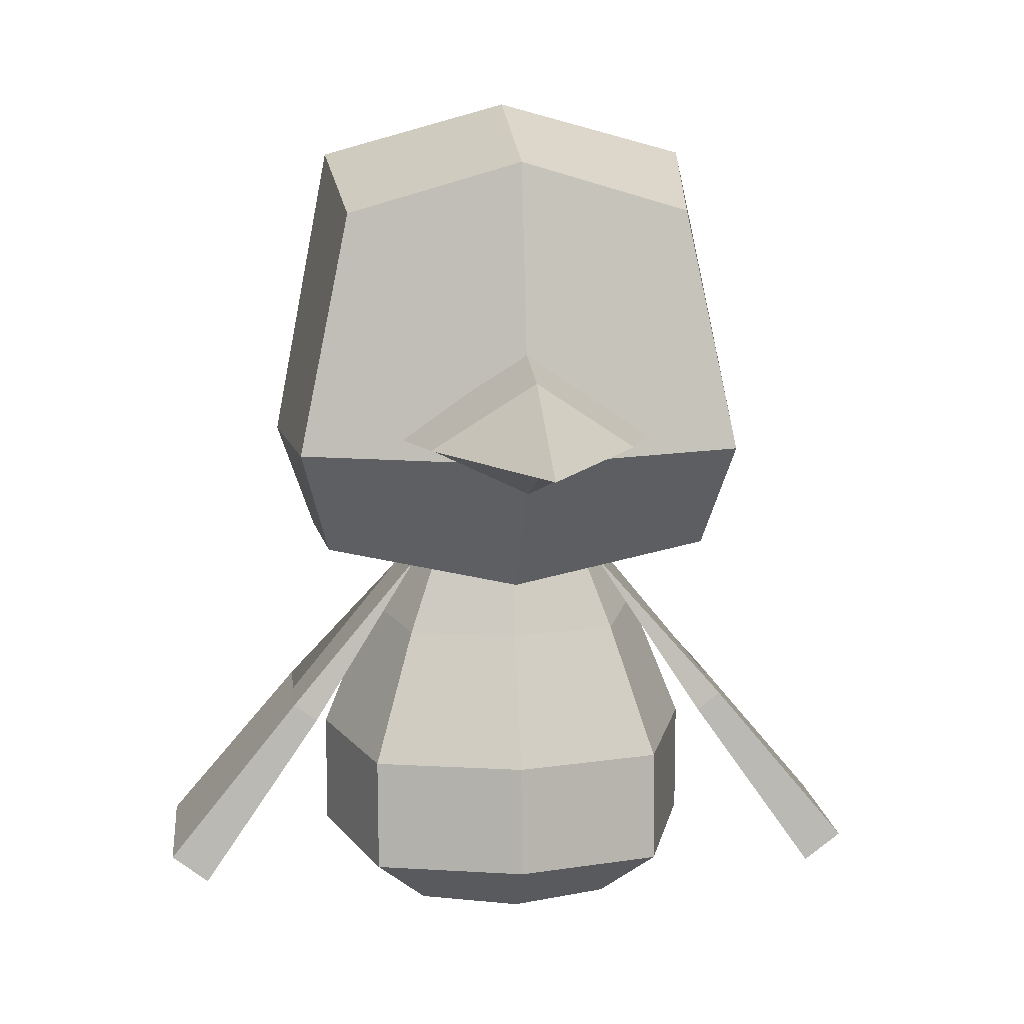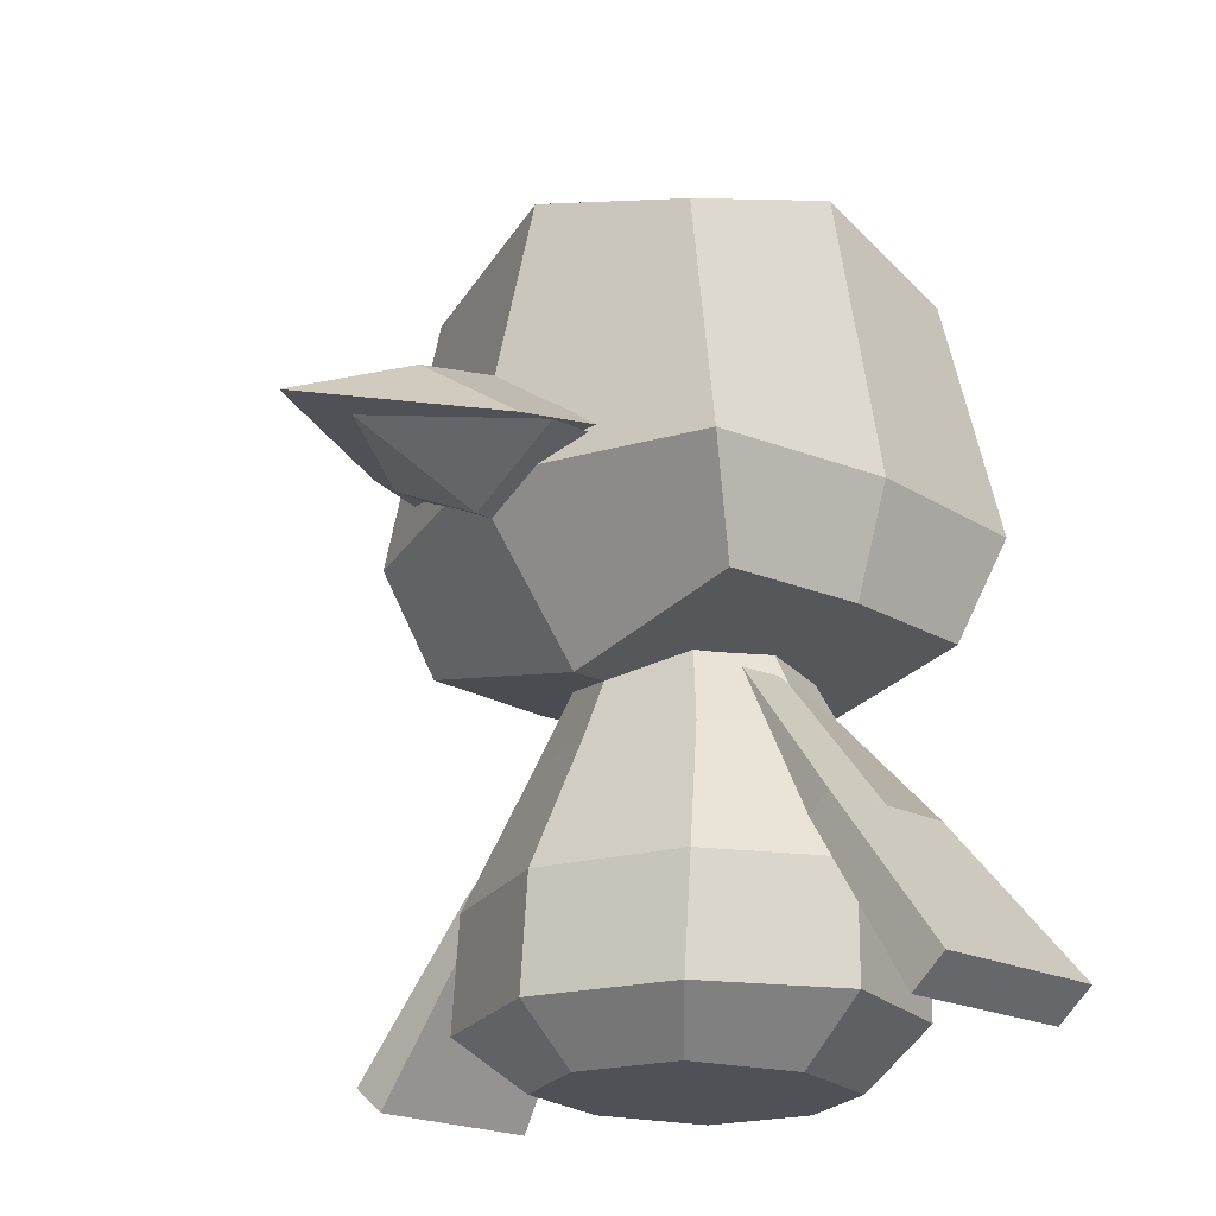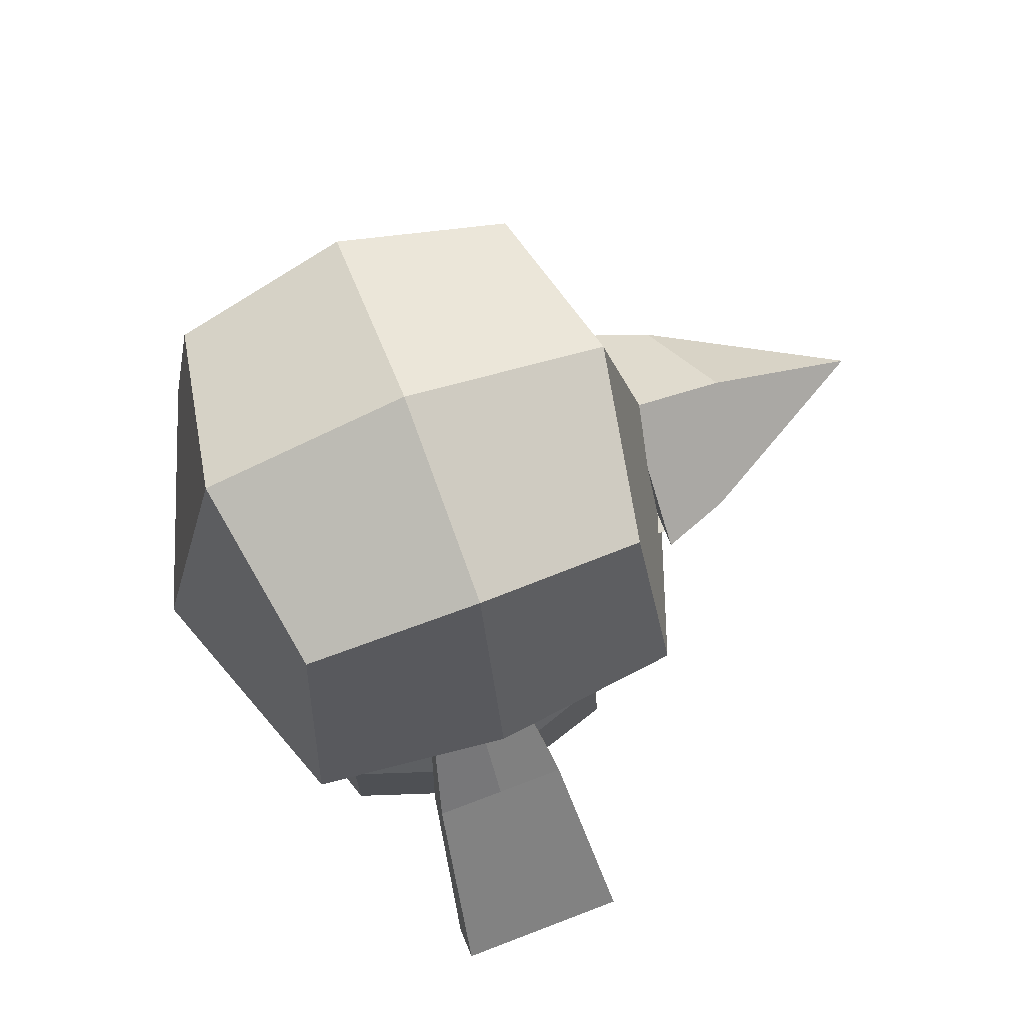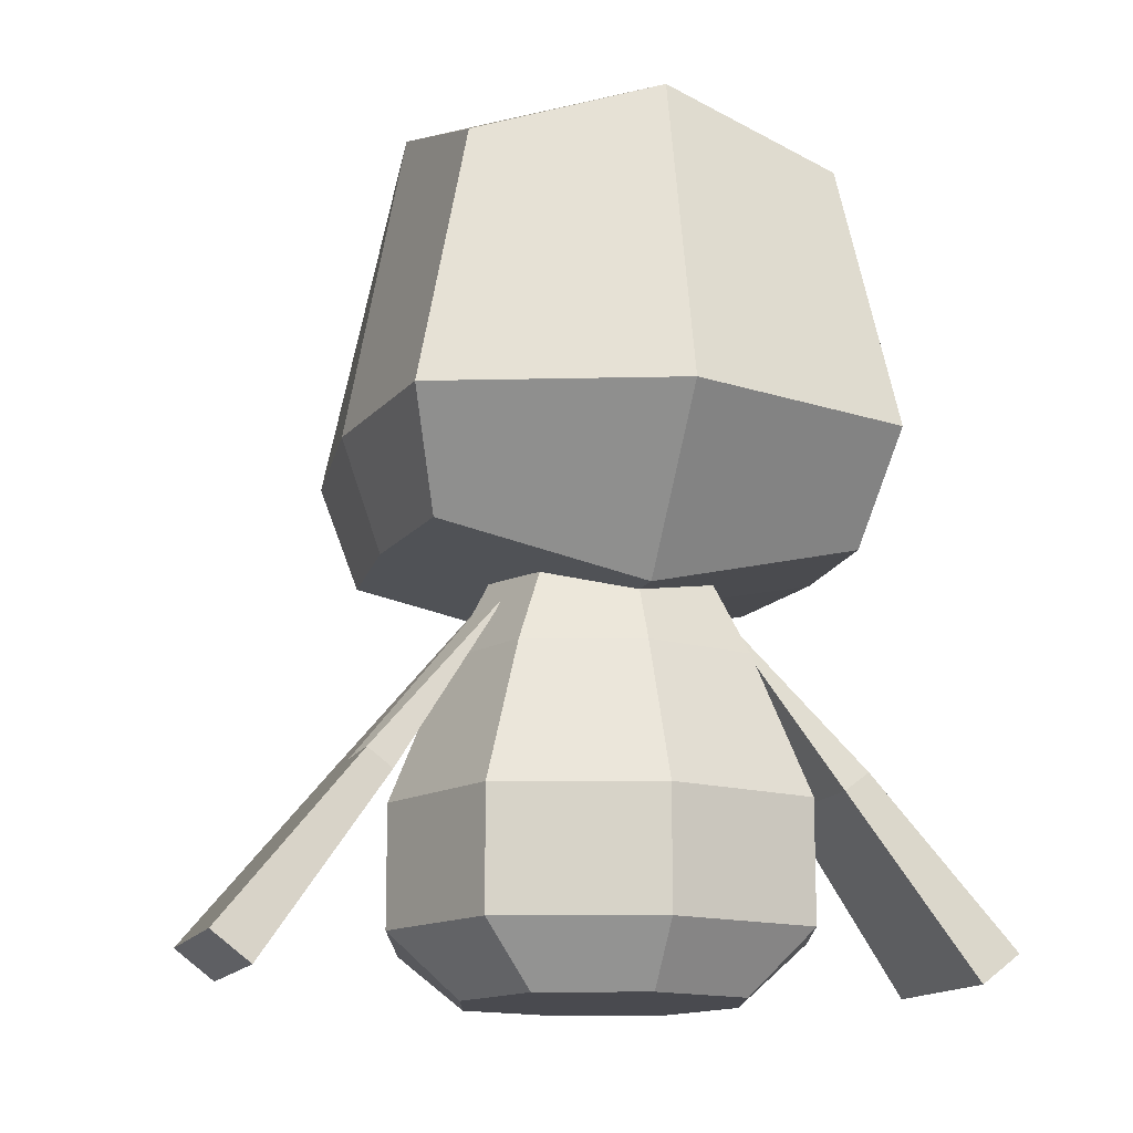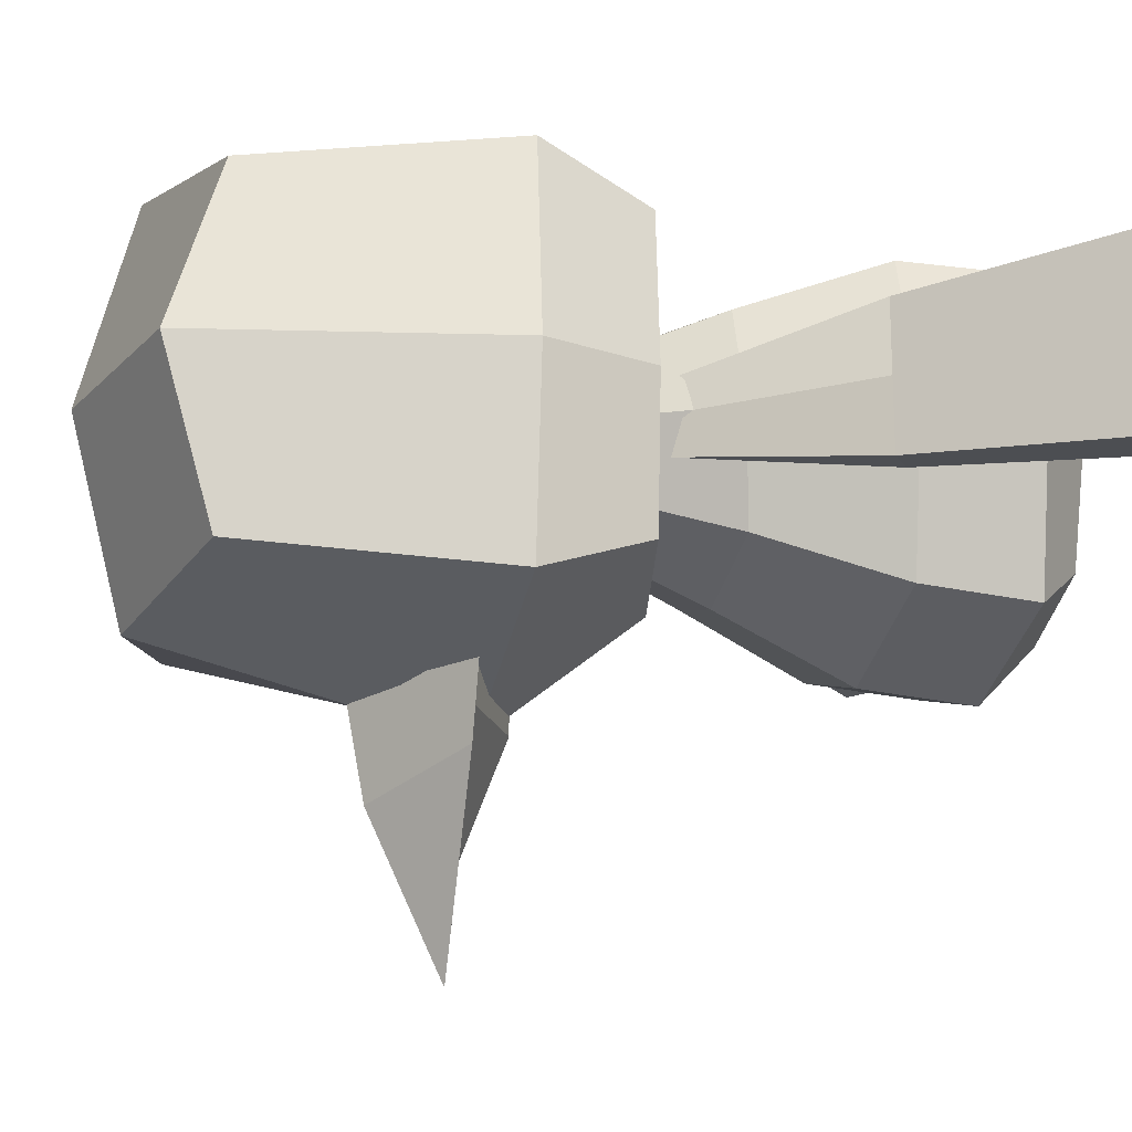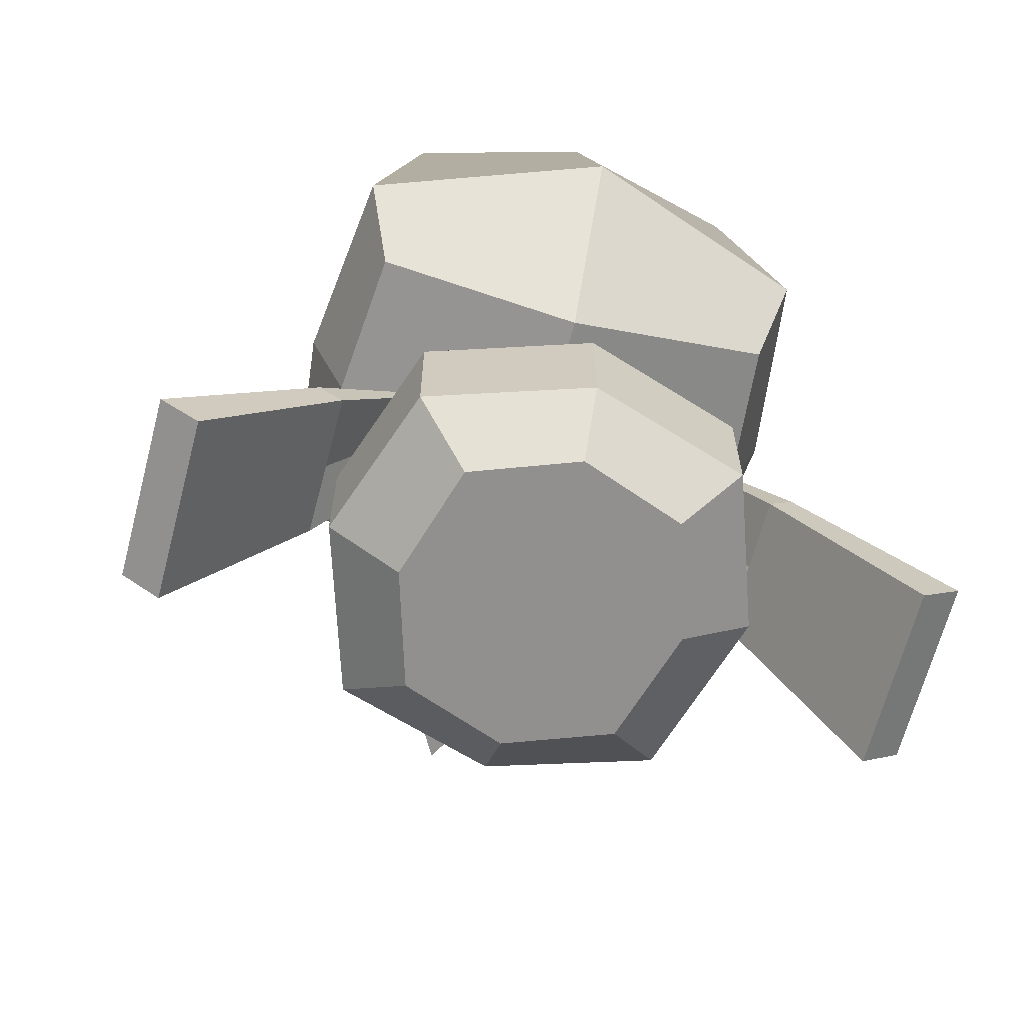
<metadata>
{"format":"obj","ext":"obj","renderer":"f3d","projection":"perspective","resolution":1024,"background":"white","views":[{"elev":11.4,"azim":173.8,"up":"+Y"},{"elev":-20.5,"azim":-132.2,"up":"+Y"},{"elev":71.0,"azim":69.0,"up":"+Y"},{"elev":-13.6,"azim":-17.4,"up":"+Y"},{"elev":-18.9,"azim":-103.7,"up":"+Z"},{"elev":-65.7,"azim":-14.7,"up":"+Y"}]}
</metadata>
<code>
o L-Wing
v 0.1465 0.6285 0.05156
v 0.1465 0.6285 -0.05156
v 0.4867 0.1278 0.1297
v 0.4867 0.1278 -0.1297
v 0.5413 0.1696 0.1297
v 0.5413 0.1696 -0.1297
v 0.3432 0.4072 0.1023
v 0.3432 0.4072 -0.1023
v 0.3085 0.3805 -0.1023
v 0.3085 0.3805 0.1023
v 0.3432 0.4072 -1.388e-17
v 0.5413 0.1696 -2.776e-17
v 0.4867 0.1278 -2.776e-17
v 0.3085 0.3805 -1.388e-17
v 0.1564 0.6361 -6.939e-18
f 14 15 2 9
f 12 13 4 6
f 11 12 6 8
f 9 8 6 4
f 13 14 9 4
f 7 10 3 5
f 15 11 8 2
f 9 2 8
f 1 10 7
f 12 11 7 5
f 13 12 5 3
f 14 13 3 10
f 15 14 10 1
f 11 15 1 7
o R-Wing
v -0.1465 0.6285 0.05156
v -0.1465 0.6285 -0.05156
v -0.4867 0.1278 0.1297
v -0.4867 0.1278 -0.1297
v -0.5413 0.1696 0.1297
v -0.5413 0.1696 -0.1297
v -0.3432 0.4072 0.1023
v -0.3432 0.4072 -0.1023
v -0.3085 0.3805 -0.1023
v -0.3085 0.3805 0.1023
v -0.3432 0.4072 -1.388e-17
v -0.5413 0.1696 -2.776e-17
v -0.4867 0.1278 -2.776e-17
v -0.3085 0.3805 -1.388e-17
v -0.1564 0.6361 -6.939e-18
f 17 30 29 24
f 19 28 27 21
f 21 27 26 23
f 21 23 24 19
f 24 29 28 19
f 18 25 22 20
f 23 26 30 17
f 17 24 23
f 25 16 22
f 22 26 27 20
f 20 27 28 18
f 18 28 29 25
f 25 29 30 16
f 16 30 26 22
o Face
v 0.2545 1.197 0.239
v 0.2545 1.197 -0.239
v 0.2883 0.6828 0.2109
v 0.2883 0.6828 -0.2109
v -0.2545 1.197 0.239
v -0.2545 1.197 -0.239
v -0.2883 0.6828 0.2109
v -0.2883 0.6828 -0.2109
v -0.3297 0.8391 -0.2719
v 0.3297 0.8391 -0.2719
v 0.3297 0.8391 0.2719
v -0.3297 0.8391 0.2719
v 0 0.8406 -0.3891
v 0 0.6203 -0.2109
v 0 0.6203 0.2109
v 0 0.8406 0.3891
v 0 1.273 0.2844
v 0 1.273 -0.2844
v 0 1.347 -5.551e-17
v -0.2786 1.27 -5.551e-17
v -0.3609 0.8391 -5.551e-17
v -0.306 0.6828 -5.551e-17
v 0 0.6203 -5.551e-17
v 0.306 0.6828 -5.551e-17
v 0.3609 0.8391 -5.551e-17
v 0.2786 1.27 -5.551e-17
f 32 56 55 40
f 39 51 50 36
f 48 49 56 32
f 34 54 53 44
f 31 47 46 41
f 40 43 48 32
f 34 44 43 40
f 40 55 54 34
f 41 46 45 33
f 38 52 51 39
f 39 43 44 38
f 44 53 52 38
f 37 45 46 42
f 42 46 47 35
f 36 50 49 48
f 36 48 43 39
f 47 49 50 35
f 35 50 51 42
f 42 51 52 37
f 37 52 53 45
f 45 53 54 33
f 33 54 55 41
f 41 55 56 31
f 31 56 49 47
o Upper-Beak-Jaw
v 0.1813 0.8719 -0.3359
v 0.1466 0.8719 -0.4311
v -0.1813 0.8719 -0.3359
v -0.1466 0.8719 -0.4311
v 3.577e-17 0.9734 -0.4762
v 3.577e-17 1 -0.3359
v 0 0.8719 -0.6922
v 0 0.8719 -0.3359
v -3.577e-17 0.8719 -0.6922
f 58 61 62 57
f 59 62 61 60
f 57 64 63 58
f 61 65 60
f 62 64 57
f 60 63 64 59
f 59 64 62
f 58 65 61
o Lower-Beak-Jaw
v -0.1578 0.8719 -0.2719
v -0.1578 0.8719 -0.3875
v 0.1578 0.8719 -0.2719
v 0.1578 0.8719 -0.3875
v -5.1e-17 0.7953 -0.3781
v -5.1e-17 0.7953 -0.2719
v -2.922e-17 0.8719 -0.5797
v -2.922e-17 0.8719 -0.2719
v 1.924e-18 0.8719 -0.5797
f 67 70 71 66
f 68 71 70 69
f 66 73 72 67
f 70 74 69
f 71 73 66
f 69 72 73 68
f 68 73 71
f 67 74 70
o Body
v 0.07251 0.7672 0.07137
v 0.07251 0.7672 -0.07137
v 0.1437 0.1 0.1593
v 0.1437 0.1 -0.1593
v -0.07251 0.7672 0.07137
v -0.07251 0.7672 -0.07137
v -0.1437 0.1 0.1593
v -0.1437 0.1 -0.1593
v -0.218 0.3404 -0.2148
v 0.218 0.3404 -0.2148
v 0.218 0.3521 0.2109
v -0.218 0.3521 0.2109
v -0.218 0.1758 -0.2272
v 0.218 0.1758 -0.2272
v 0.218 0.1871 0.2109
v -0.218 0.1871 0.2109
v 0 0.345 -0.285
v 0 0.7672 -0.09516
v 0 0.7672 0.09516
v 0 0.3521 0.2812
v 0 0.1871 0.2812
v 0 0.1 0.2124
v 0 0.1 -0.2124
v 0 0.1804 -0.2973
v 0 0.5353 -0.1945
v 0.1582 0.5321 -0.1449
v 0.1582 0.5483 0.1493
v 0 0.5483 0.199
v -0.1582 0.5483 0.1493
v -0.1582 0.5321 -0.1449
v 0.2109 0.5483 0
v 0.09668 0.7672 0
v 0 0.7672 0
v -0.09668 0.7672 0
v -0.2109 0.5483 0
v -0.2906 0.3521 0
v -0.2906 0.1871 0
v -0.1916 0.1 0
v 0 0.1 0
v 0.1916 0.1 0
v 0.2906 0.1871 0
v 0.2906 0.3521 0
f 76 106 105 100
f 104 109 108 80
f 80 108 107 92
f 97 113 112 82
f 79 103 102 93
f 92 99 104 80
f 83 91 98 87
f 84 116 115 88
f 90 95 94 86
f 87 111 110 83
f 87 98 97 82
f 88 115 114 78
f 81 96 95 90
f 82 112 111 87
f 76 100 99 92
f 92 107 106 76
f 93 102 101 75
f 85 94 95 89
f 89 95 96 77
f 78 114 113 97
f 78 97 98 88
f 88 98 91 84
f 91 99 100 84
f 100 105 116 84
f 85 101 102 94
f 94 102 103 86
f 83 110 109 104
f 83 104 99 91
f 101 105 106 75
f 75 106 107 93
f 93 107 108 79
f 79 108 109 103
f 103 109 110 86
f 86 110 111 90
f 90 111 112 81
f 81 112 113 96
f 96 113 114 77
f 77 114 115 89
f 89 115 116 85
f 85 116 105 101

</code>
